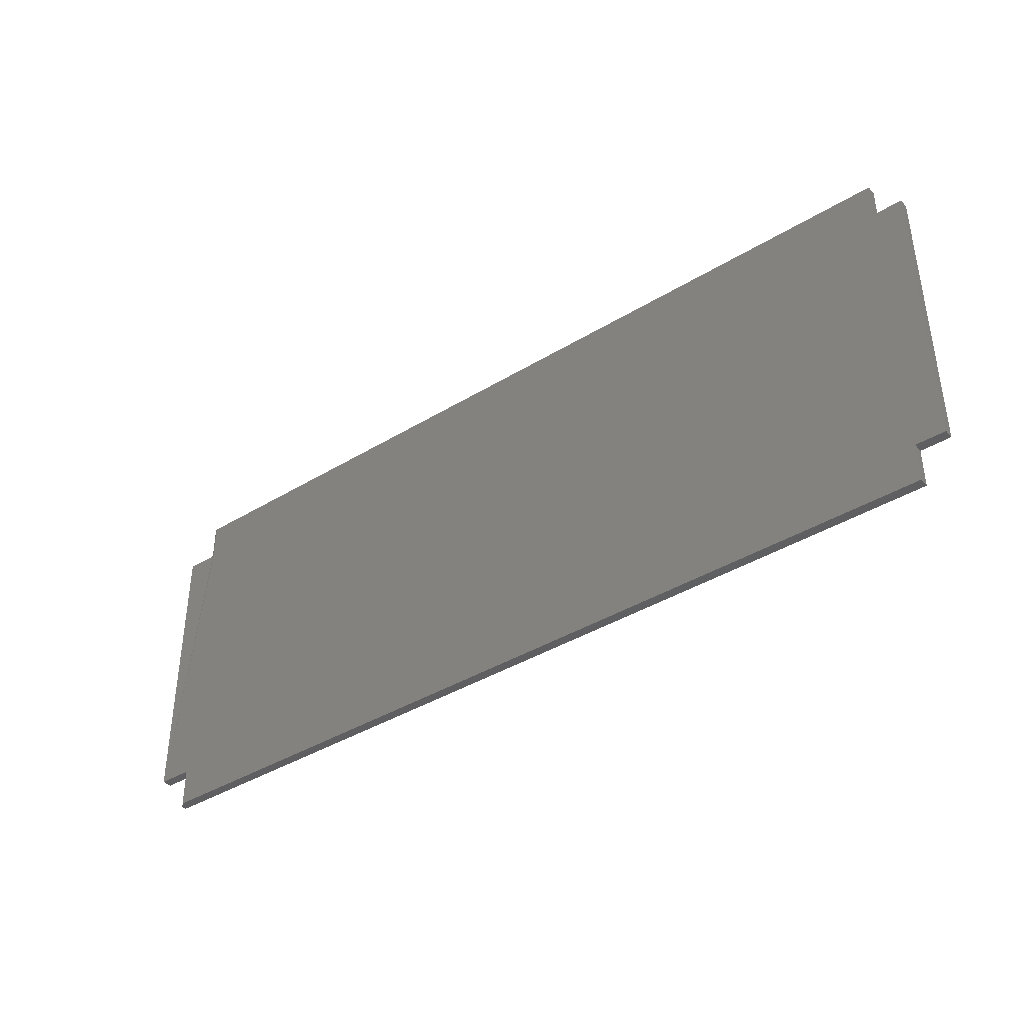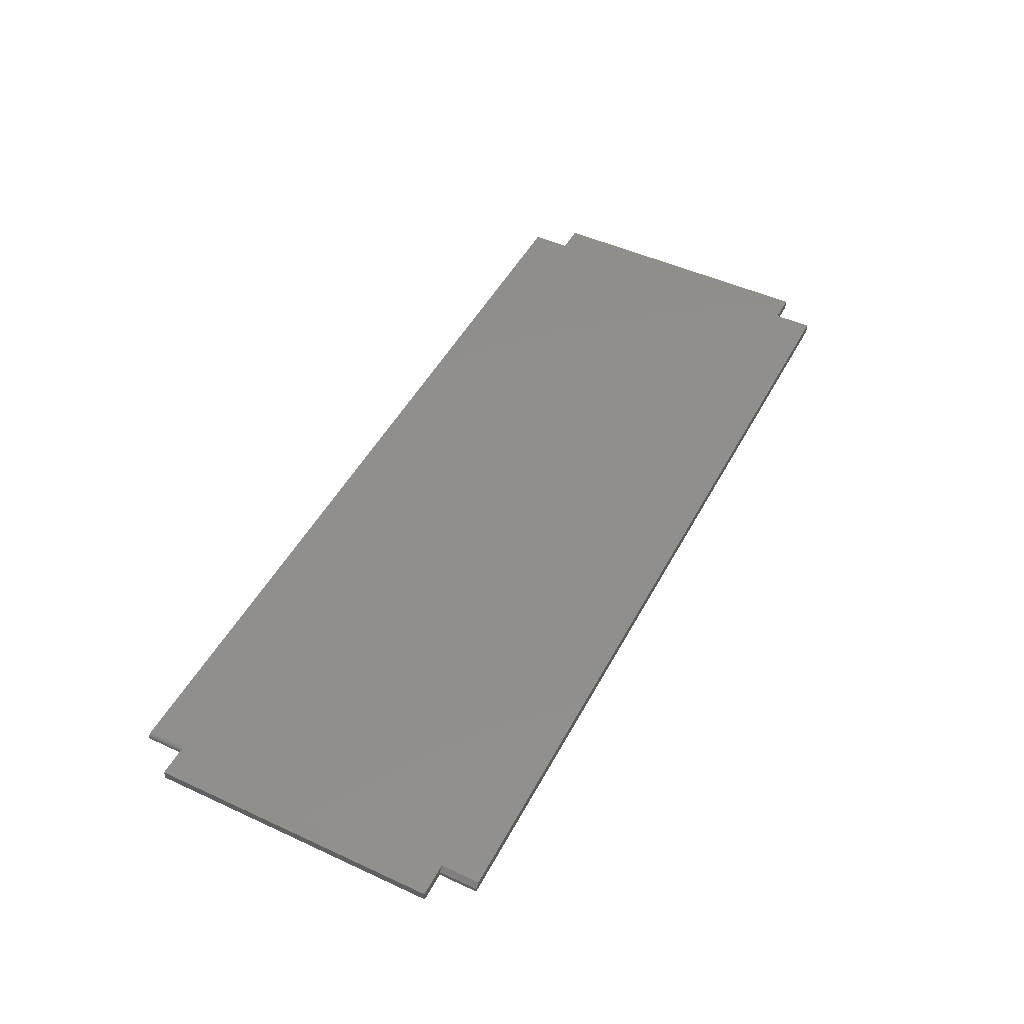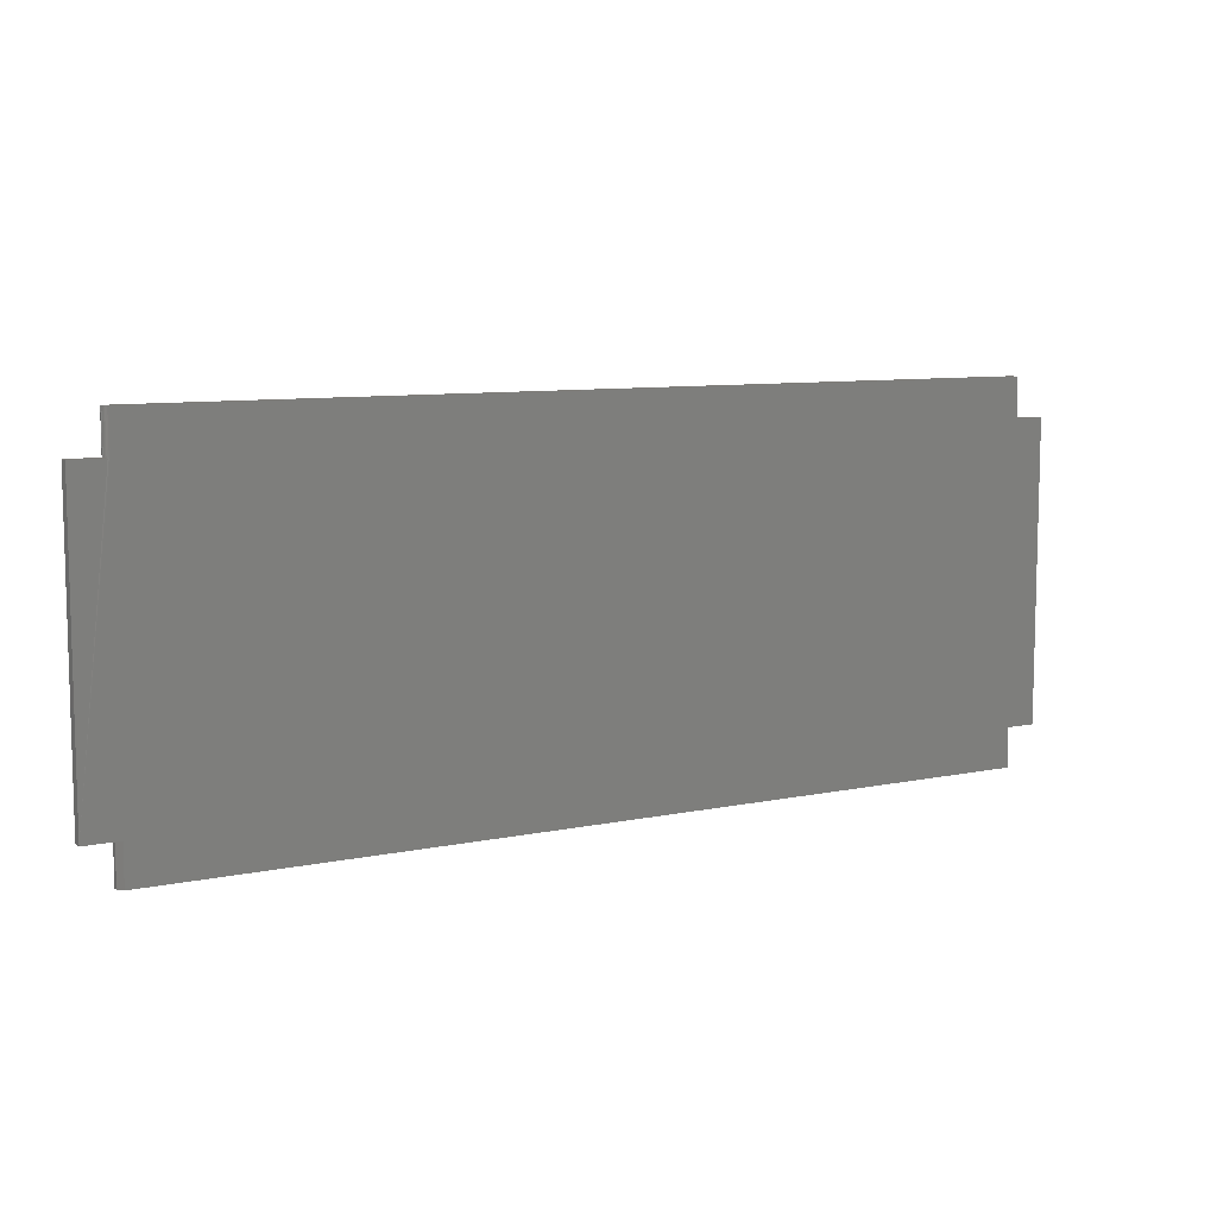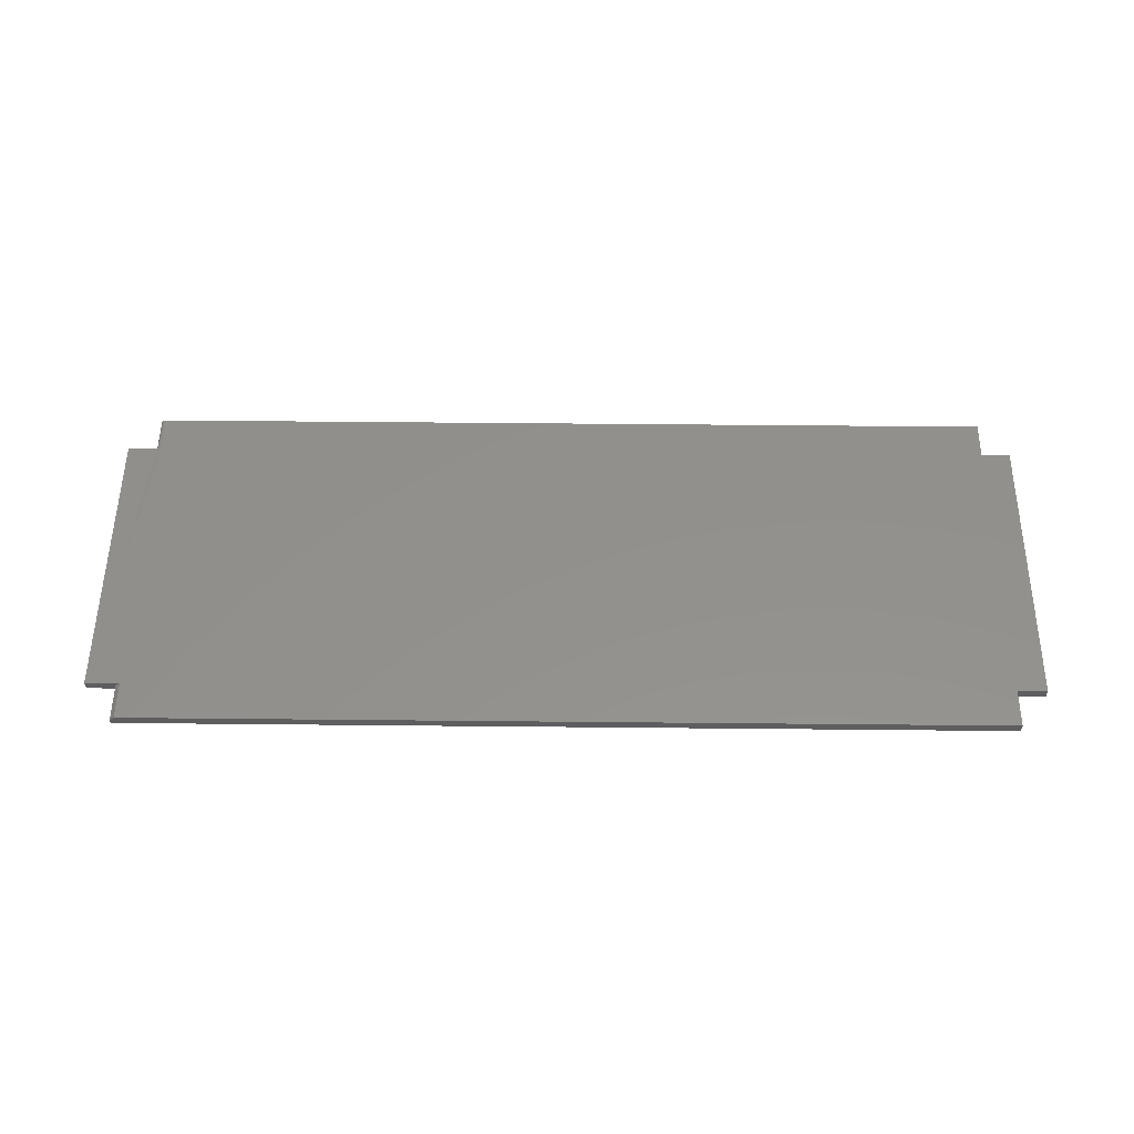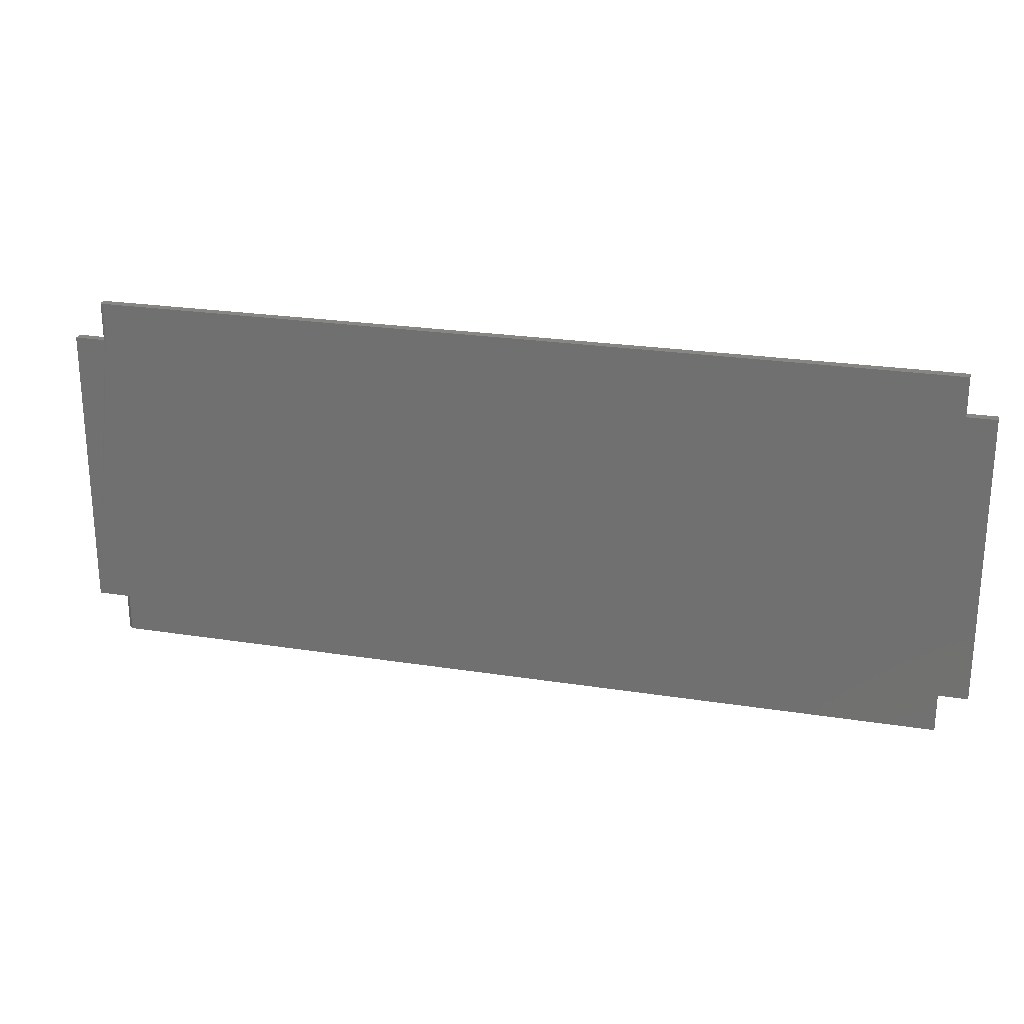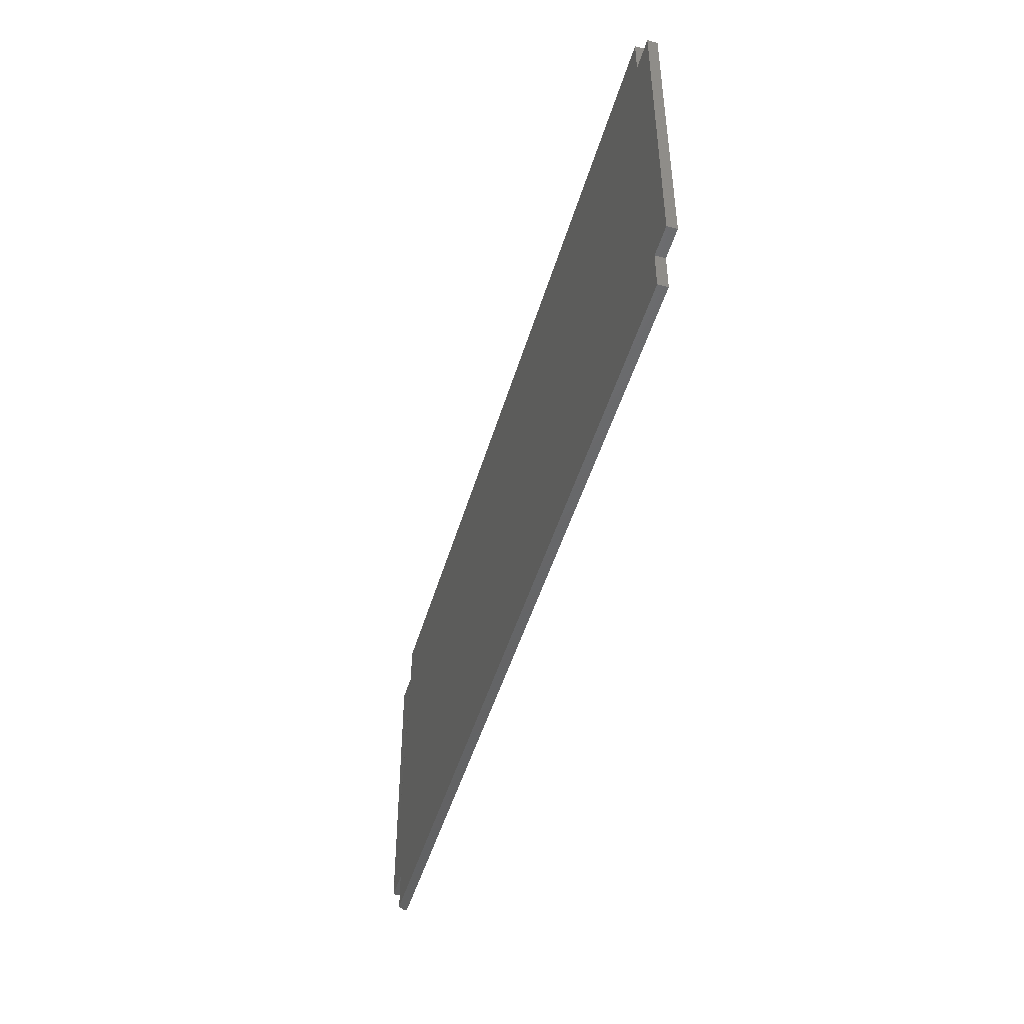
<metadata>
{"format":"stl","ext":"stl","renderer":"f3d","projection":"perspective","resolution":1024,"background":"white","views":[{"elev":-39.7,"azim":37.1,"up":"+Y"},{"elev":48.6,"azim":-62.8,"up":"+Z"},{"elev":8.7,"azim":-29.7,"up":"+Y"},{"elev":53.9,"azim":0.6,"up":"+Z"},{"elev":23.8,"azim":14.8,"up":"+Y"},{"elev":-46.9,"azim":74.1,"up":"+Y"}]}
</metadata>
<code>
# stl→obj: 56 verts, 108 faces
v -0.75 0.2315 0.01562
v -0.75 0.2315 0
v -0.75 -0.2422 0.01562
v -0.75 -0.2422 0
v 0.75 0.2315 0.01562
v -0.6948 -0.2422 0.01562
v 0.7026 -0.2422 0.01562
v 0.75 -0.2422 0.01562
v 0.7026 0.2315 0.01562
v -0.6948 0.2315 0.01562
v -0.6963 0.2315 0.01547
v -0.6978 0.2315 0.01503
v -0.6948 0.2947 0.01562
v 0.7026 0.2947 0.01562
v -0.6948 -0.3053 0.01562
v 0.7026 -0.3053 0.01562
v 0.7026 -0.3053 0
v -0.7026 -0.3053 0
v -0.7026 -0.3053 0.007812
v -0.7026 -0.2422 0.007812
v -0.7026 -0.2422 0
v -0.6978 0.2947 0.01503
v -0.6963 0.2947 0.01547
v -0.6978 0.2947 0.0005947
v -0.6963 0.2947 0.0001501
v 0.7026 0.2947 0
v -0.6948 0.2947 0
v -0.6992 0.2947 0.001317
v -0.7003 0.2947 0.002288
v -0.7013 0.2947 0.003472
v -0.702 0.2947 0.004823
v -0.7025 0.2947 0.006288
v -0.7026 0.2947 0.007812
v -0.7025 0.2947 0.009337
v -0.702 0.2947 0.0108
v -0.7013 0.2947 0.01215
v -0.7003 0.2947 0.01334
v -0.6992 0.2947 0.01431
v -0.6992 0.2315 0.01431
v -0.7003 0.2315 0.01334
v -0.7013 0.2315 0.01215
v -0.702 0.2315 0.0108
v -0.7025 0.2315 0.009337
v -0.7026 0.2315 0.007812
v -0.7025 0.2315 0.006288
v -0.702 0.2315 0.004823
v -0.7013 0.2315 0.003472
v -0.7003 0.2315 0.002288
v -0.6992 0.2315 0.001317
v -0.6978 0.2315 0.0005947
v 0.75 -0.2422 0
v 0.7026 -0.2422 0
v -0.6963 0.2315 0.0001501
v -0.6948 0.2315 0
v 0.7026 0.2315 0
v 0.75 0.2315 0
f 1 2 3
f 3 2 4
f 5 3 6
f 5 6 7
f 5 7 8
f 3 5 9
f 3 9 10
f 3 10 11
f 3 11 12
f 3 12 1
f 10 9 13
f 13 9 14
f 15 16 6
f 6 16 7
f 17 16 18
f 18 16 15
f 18 15 19
f 20 21 19
f 19 21 18
f 3 4 21
f 3 21 20
f 3 20 6
f 22 23 24
f 24 23 25
f 13 14 26
f 13 26 27
f 13 27 25
f 13 25 23
f 28 29 30
f 28 30 31
f 28 31 32
f 28 32 33
f 28 33 34
f 28 34 35
f 28 35 36
f 28 36 37
f 28 37 38
f 28 38 22
f 28 22 24
f 1 12 39
f 1 39 40
f 1 40 41
f 1 41 42
f 1 42 43
f 1 43 44
f 1 44 2
f 2 44 45
f 2 45 46
f 2 46 47
f 2 47 48
f 2 48 49
f 2 49 50
f 33 44 34
f 34 44 43
f 34 43 35
f 35 43 42
f 35 42 36
f 36 42 41
f 36 41 37
f 37 41 40
f 37 40 38
f 38 40 39
f 38 39 22
f 22 39 12
f 22 12 23
f 23 12 11
f 23 11 13
f 13 11 10
f 6 20 15
f 15 20 19
f 21 4 2
f 51 52 2
f 51 2 50
f 51 50 53
f 51 53 54
f 51 54 55
f 51 55 56
f 54 27 55
f 55 27 26
f 2 52 21
f 21 52 17
f 21 17 18
f 27 54 25
f 25 54 53
f 25 53 24
f 24 53 50
f 24 50 28
f 28 50 49
f 28 49 29
f 29 49 48
f 29 48 30
f 30 48 47
f 30 47 31
f 31 47 46
f 31 46 32
f 32 46 45
f 32 45 33
f 33 45 44
f 9 55 14
f 14 55 26
f 5 56 9
f 9 56 55
f 8 51 5
f 5 51 56
f 7 52 8
f 8 52 51
f 16 17 7
f 7 17 52

</code>
